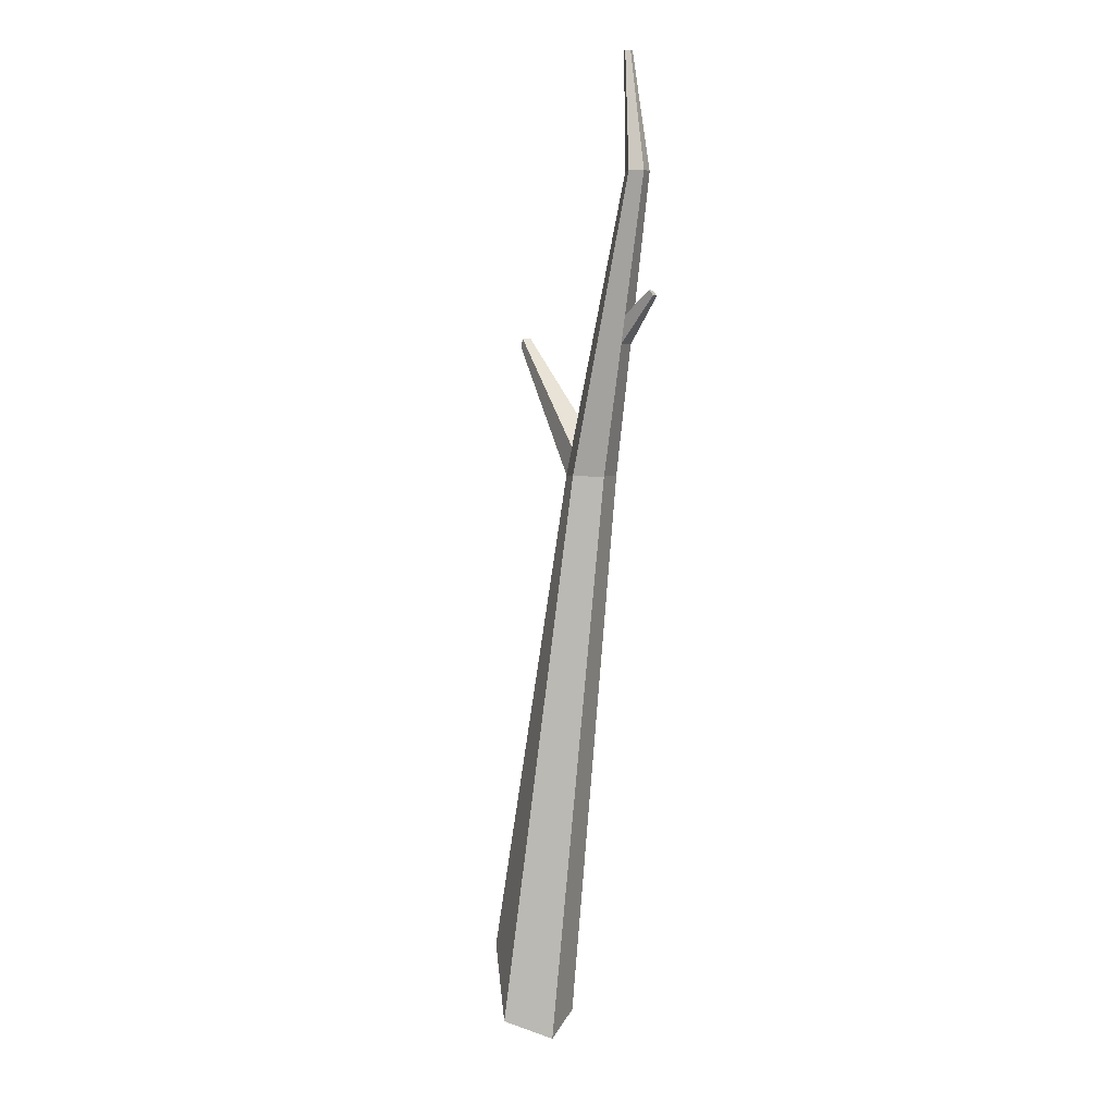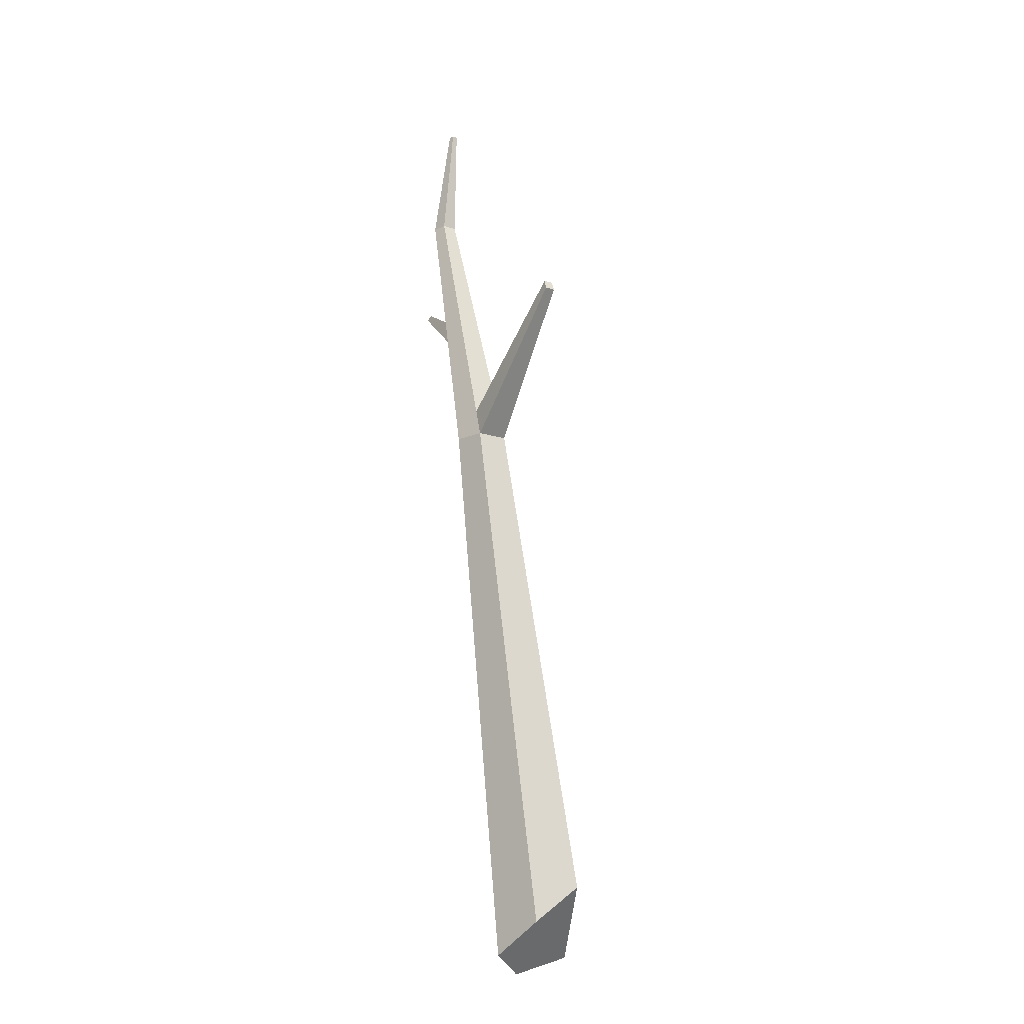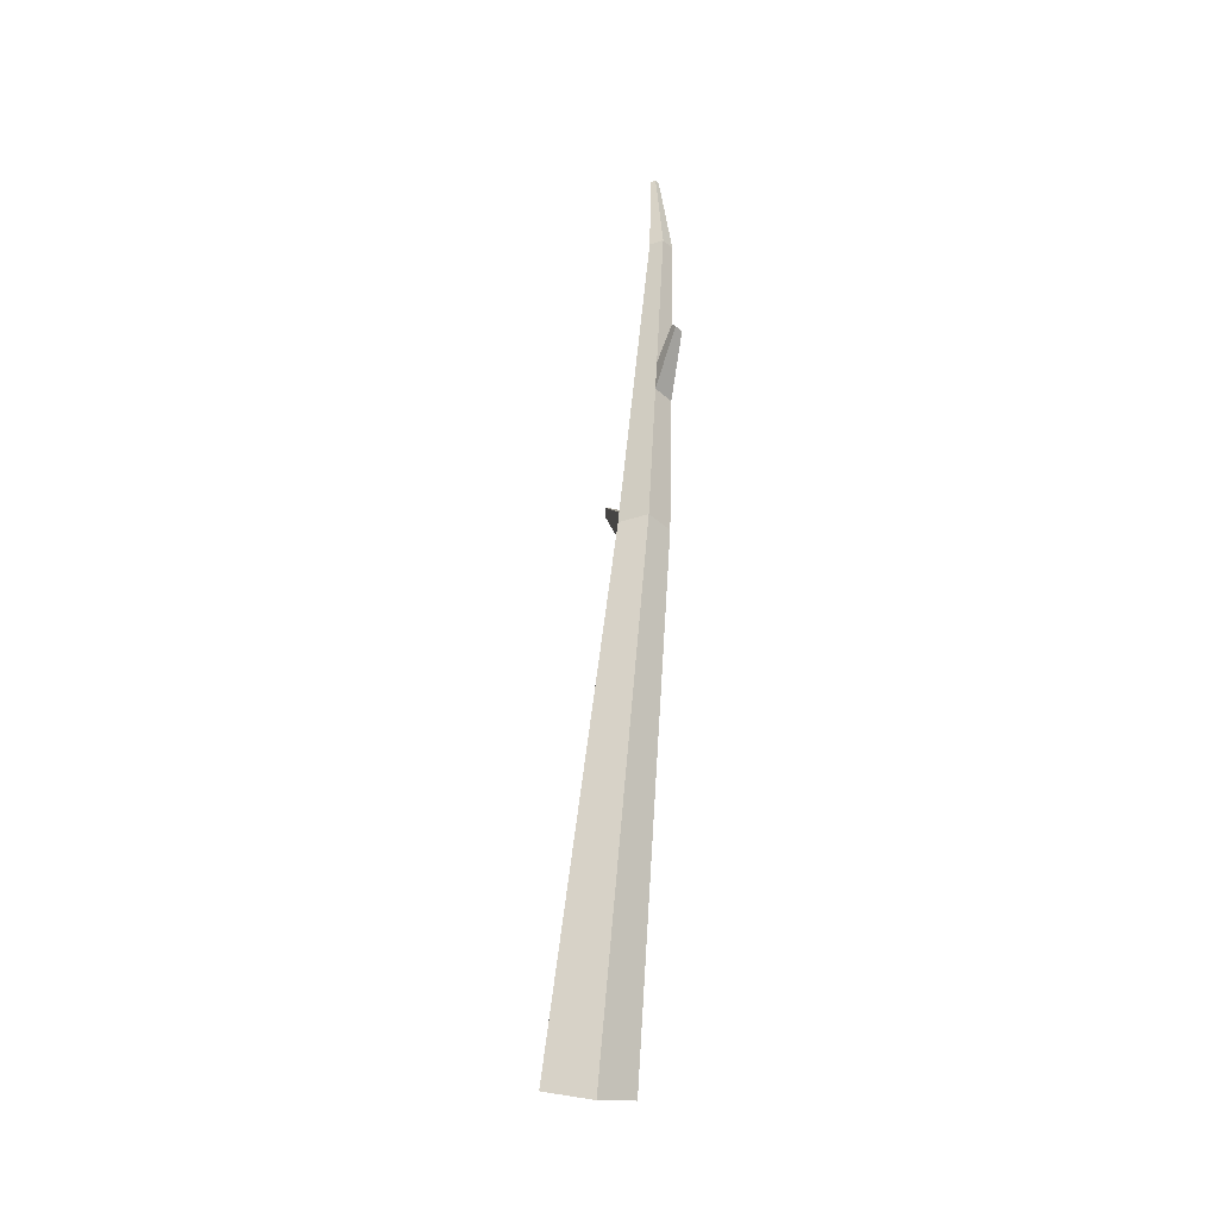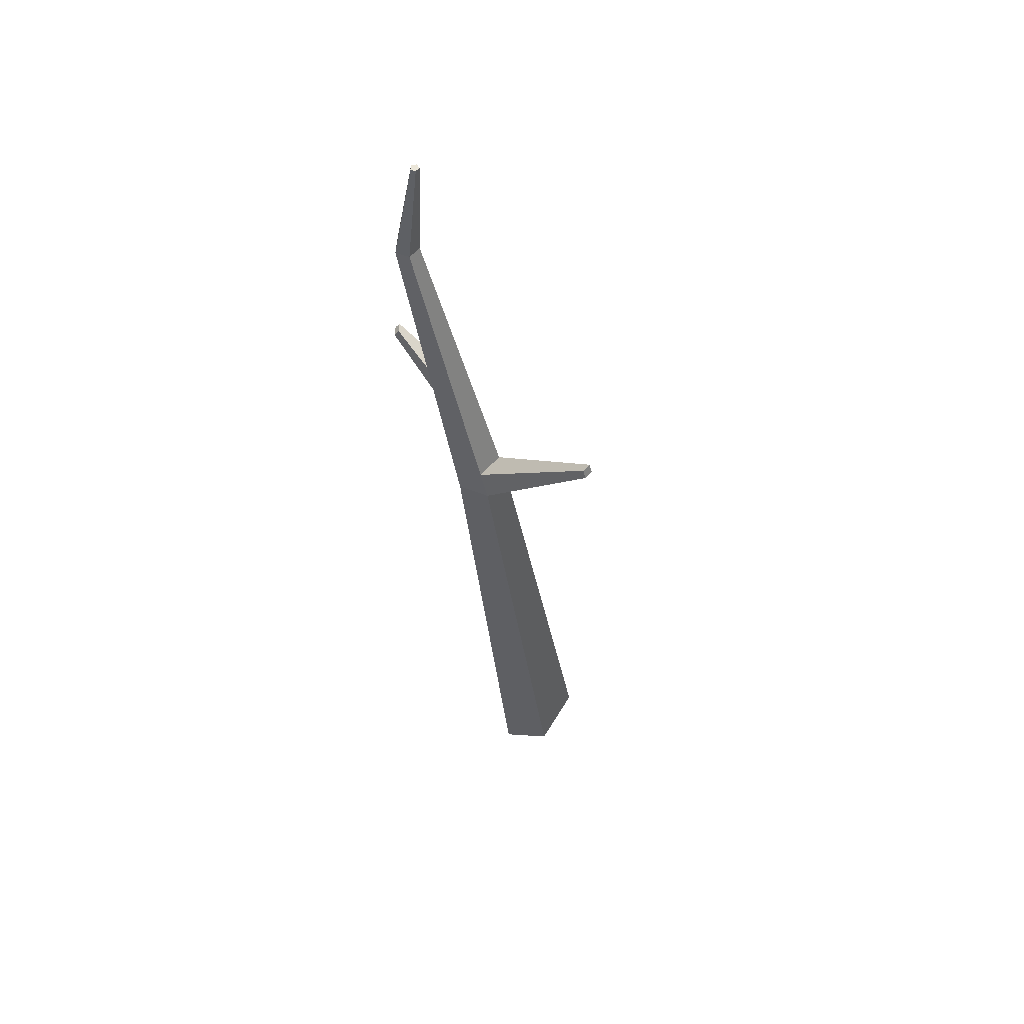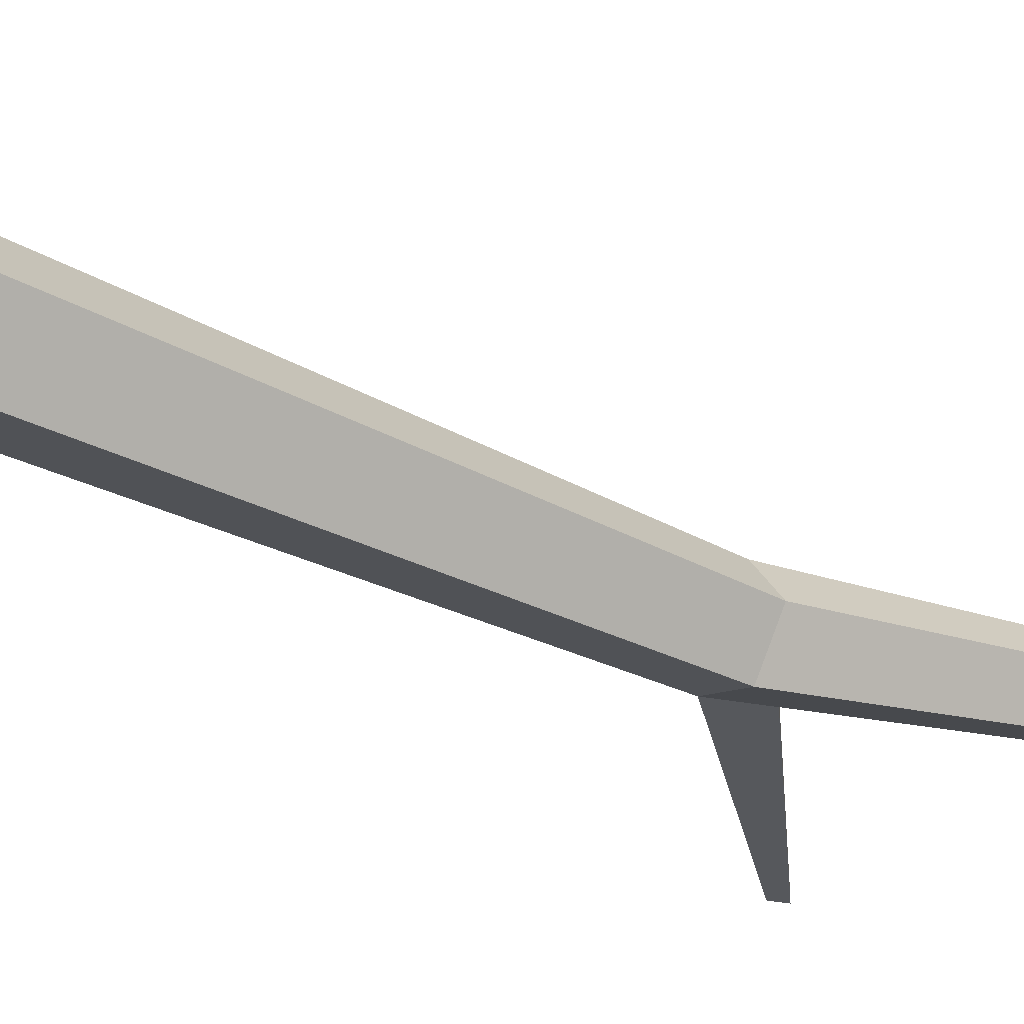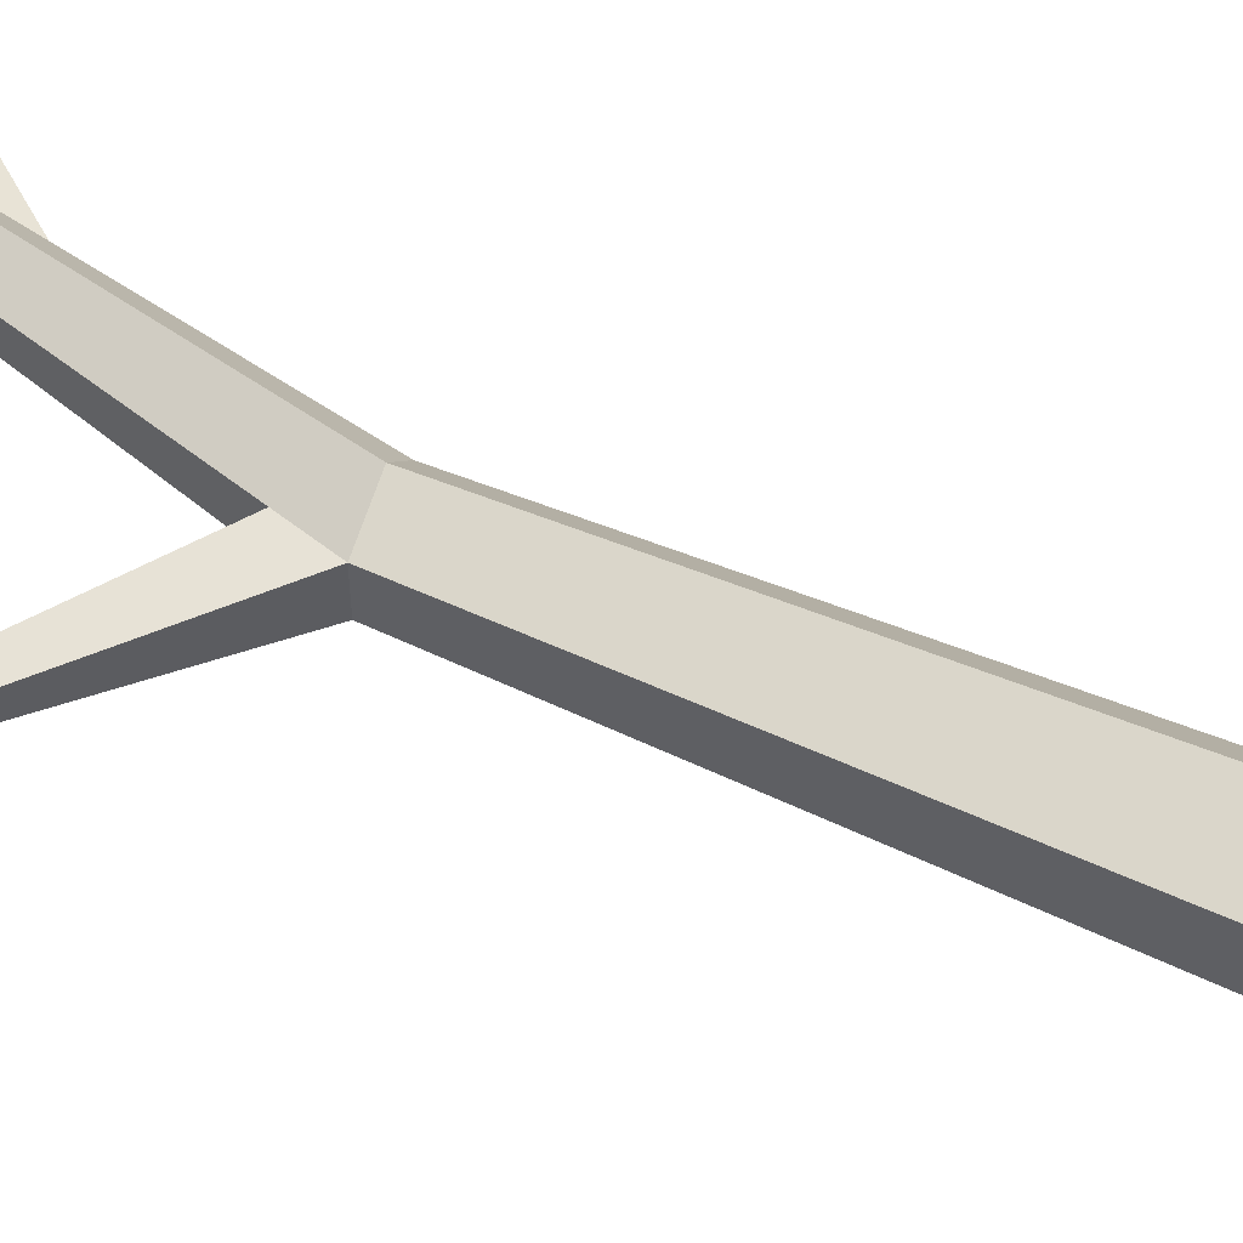
<metadata>
{"format":"obj","ext":"obj","renderer":"f3d","projection":"perspective","resolution":1024,"background":"white","views":[{"elev":4.6,"azim":59.2,"up":"+Y"},{"elev":-17.0,"azim":-123.9,"up":"+Y"},{"elev":-37.3,"azim":75.4,"up":"+Y"},{"elev":56.2,"azim":-141.4,"up":"+Y"},{"elev":-29.8,"azim":52.0,"up":"+Z"},{"elev":57.0,"azim":-68.5,"up":"+Z"}]}
</metadata>
<code>
o Cylinder
v 0.0242 -0.271 0.01723
v 0.04402 0.0592 -0.005467
v 0.006842 -0.2616 0.03978
v 0.03307 0.0592 0.008755
v -0.01997 -0.2232 0.03025
v 0.01616 0.0592 0.002741
v -0.01918 -0.2439 0.001802
v 0.01666 0.0592 -0.0152
v 0.008112 -0.2616 -0.006242
v 0.03387 0.0592 -0.02027
v 0.081 0.2277 0.002268
v 0.08606 0.2277 -0.004307
v 0.07318 0.2277 -0.000512
v 0.07341 0.2277 -0.008805
v 0.08137 0.2277 -0.01115
v 0.02172 0.07563 0.002424
v 0.02219 0.07563 -0.01457
v 0.0385 0.07563 -0.01938
v 0.03775 0.07563 0.008123
v 0.04812 0.07563 -0.005354
v -0.05147 0.1347 -0.01145
v -0.05163 0.1347 -0.005739
v -0.04971 0.14 -0.01125
v -0.04985 0.14 -0.00584
v 0.06989 0.2943 -0.002396
v 0.07167 0.2943 -0.004704
v 0.06715 0.2943 -0.003372
v 0.06723 0.2943 -0.006283
v 0.07002 0.2943 -0.007106
v 0.04147 0.134 0.001297
v 0.05435 0.134 0.005876
v 0.04185 0.134 -0.01236
v 0.05496 0.134 -0.01622
v 0.06268 0.134 -0.004952
v 0.04683 0.1498 0.000991
v 0.05885 0.1498 0.005266
v 0.04718 0.1498 -0.01176
v 0.05942 0.1498 -0.01537
v 0.06663 0.1498 -0.004843
v 0.08218 0.163 -0.01285
v 0.0838 0.16 -0.01465
v 0.08513 0.163 -0.008548
v 0.08696 0.16 -0.01004
f 1 2 4 3
f 3 4 6 5
f 5 6 8 7
f 37 35 13 14
f 7 8 10 9
f 9 10 2 1
f 11 12 26 25
f 38 37 14 15
f 35 36 11 13
f 39 38 15 12
f 36 39 12 11
f 4 2 20 19
f 2 10 18 20
f 6 4 19 16
f 10 8 17 18
f 6 16 24 22
f 16 17 23 24
f 17 8 21 23
f 8 6 22 21
f 15 14 28 29
f 13 11 25 27
f 12 15 29 26
f 14 13 27 28
f 19 20 34 31
f 20 18 33 34
f 16 19 31 30
f 18 17 32 33
f 17 16 30 32
f 31 34 39 36
f 34 33 41 43
f 30 31 36 35
f 33 32 37 38
f 32 30 35 37
f 39 34 43 42
f 38 39 42 40
f 33 38 40 41
f 1 3 5 7 9
f 21 22 24 23
f 25 26 29 28 27
f 43 41 40 42

</code>
